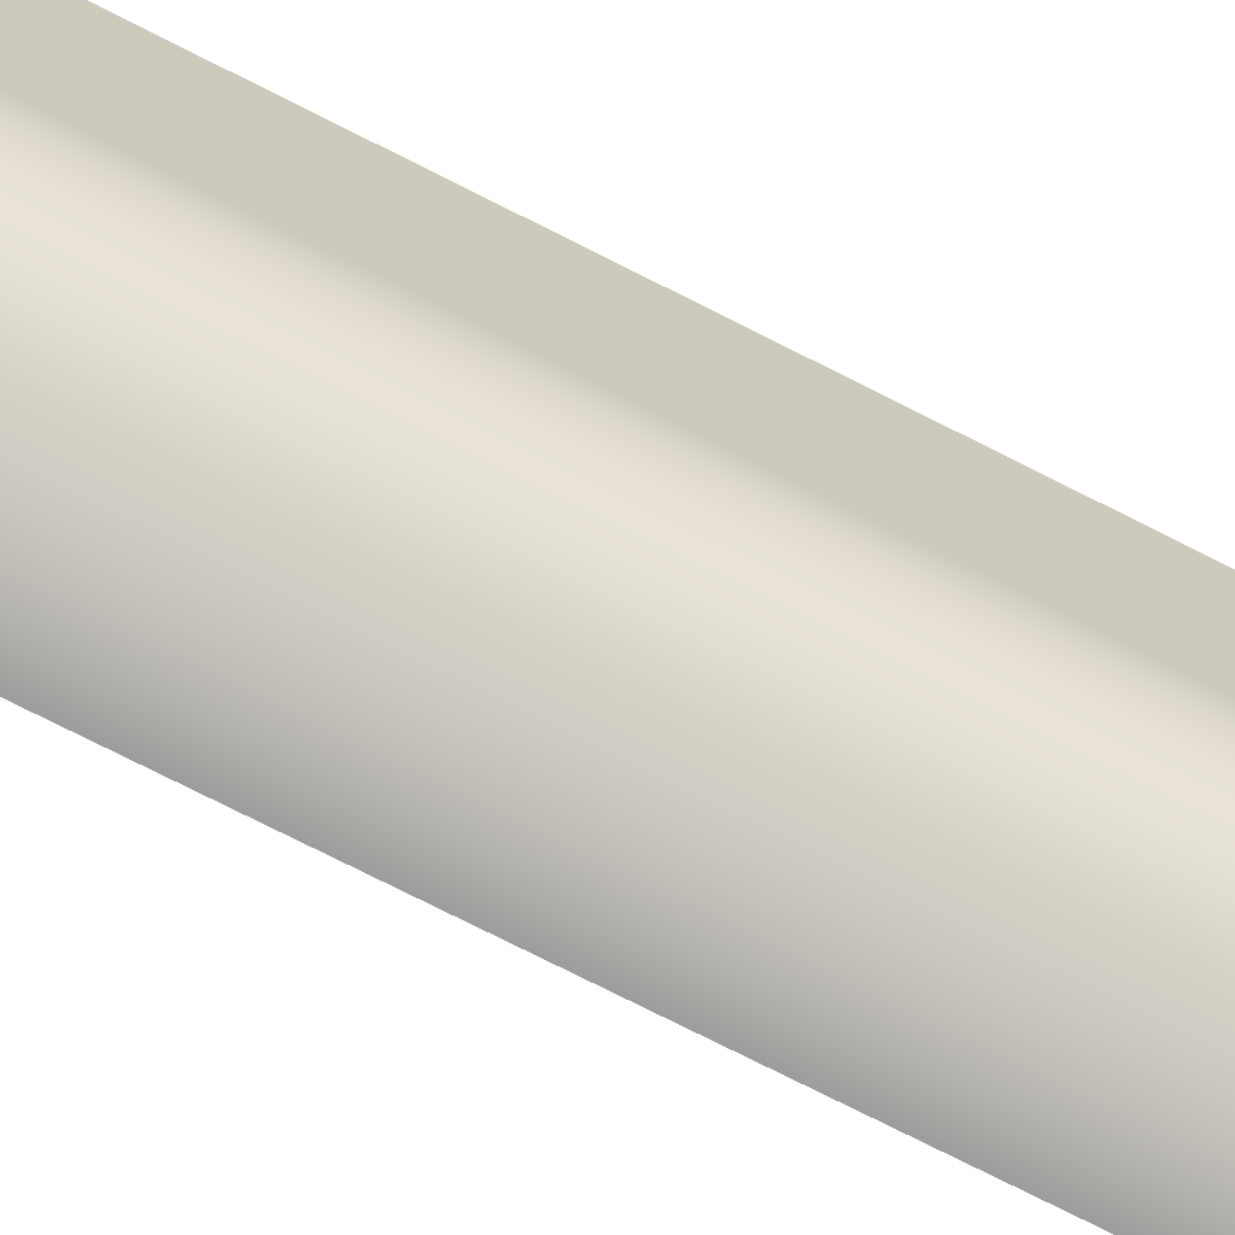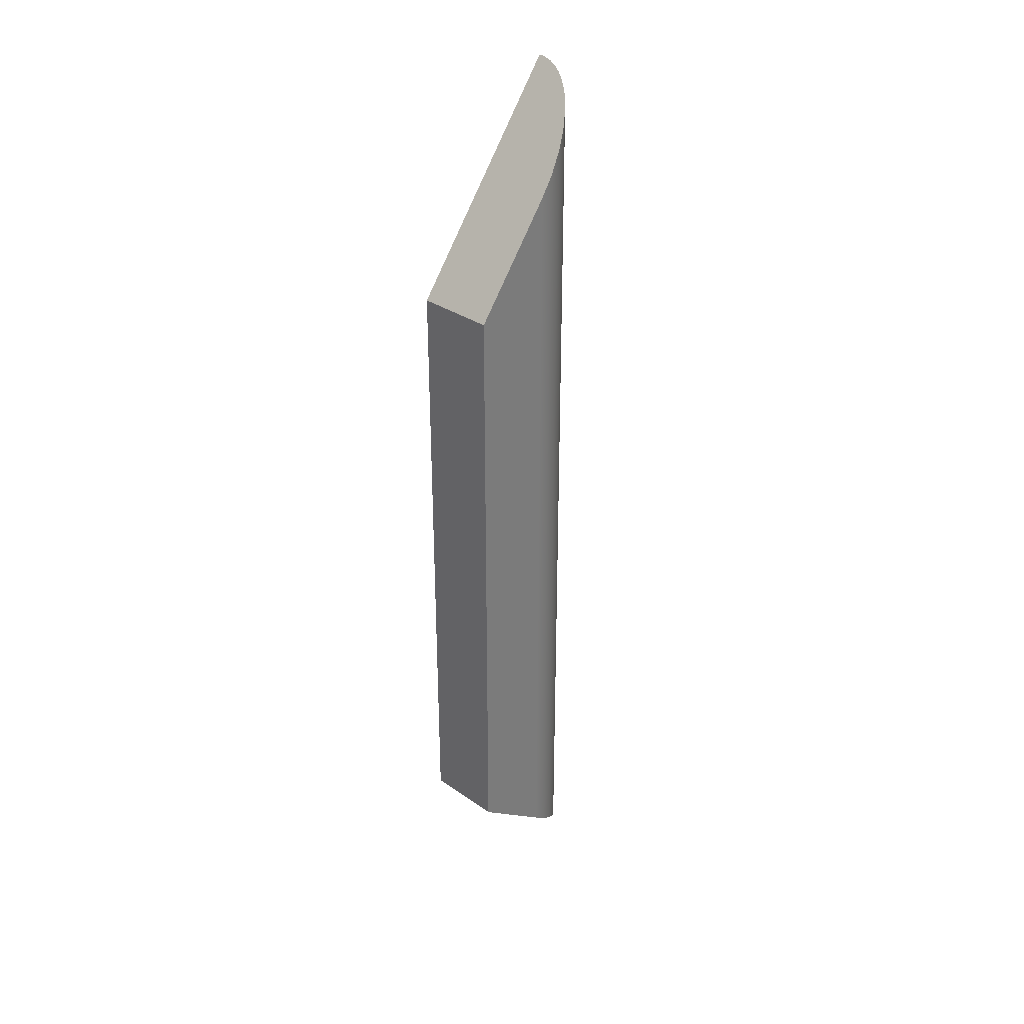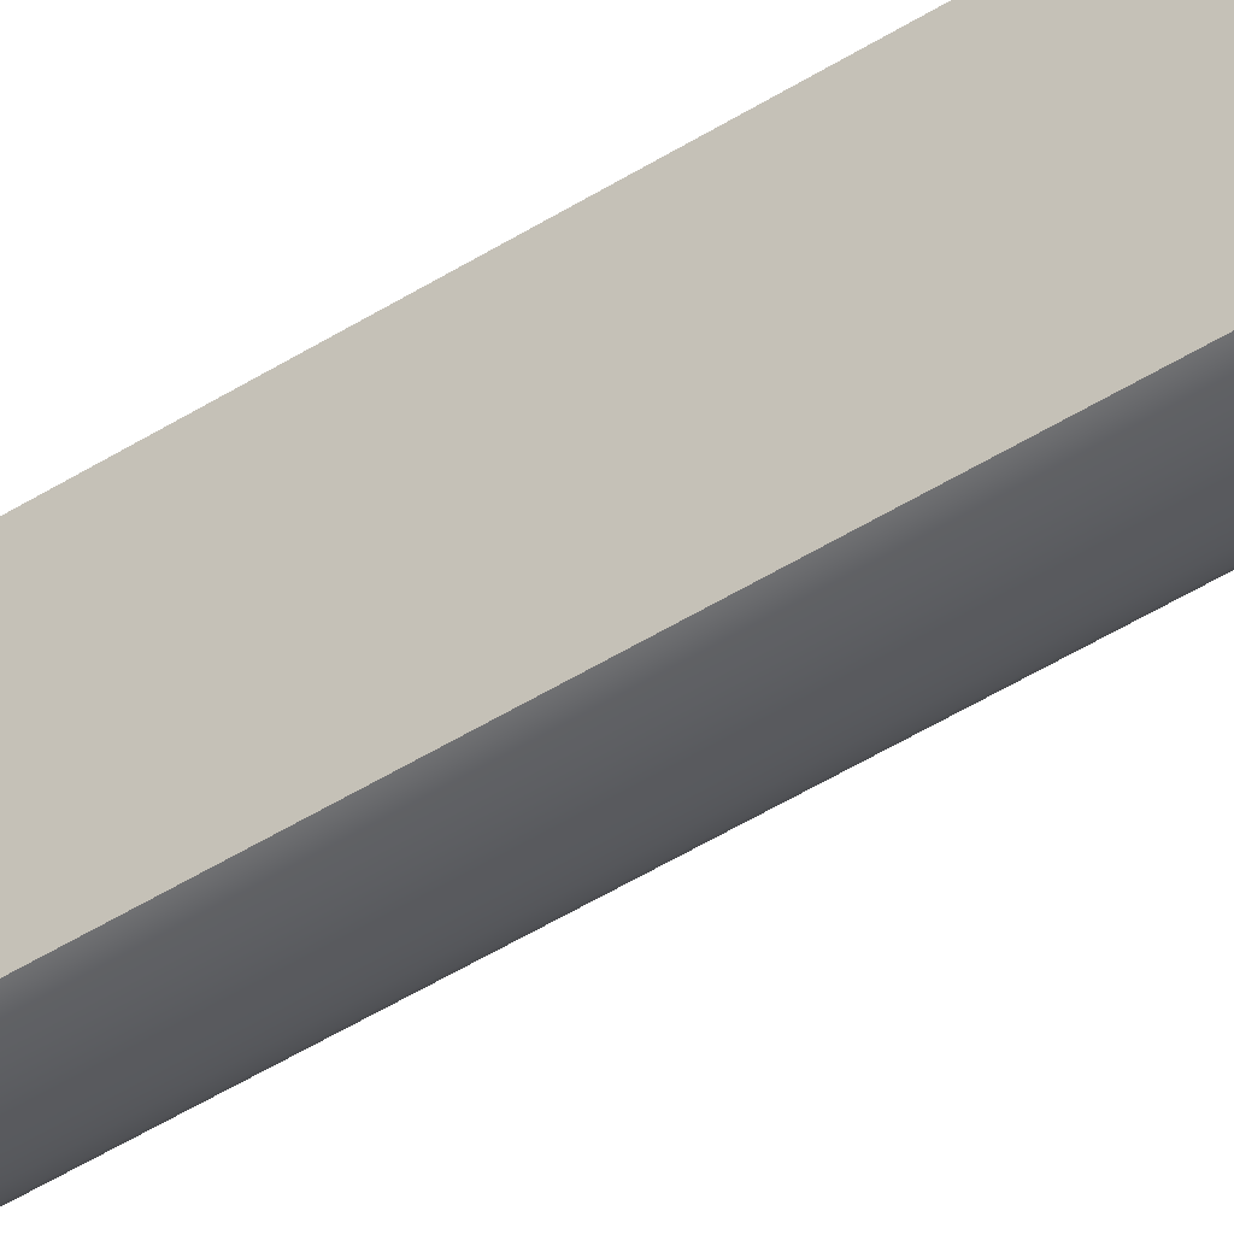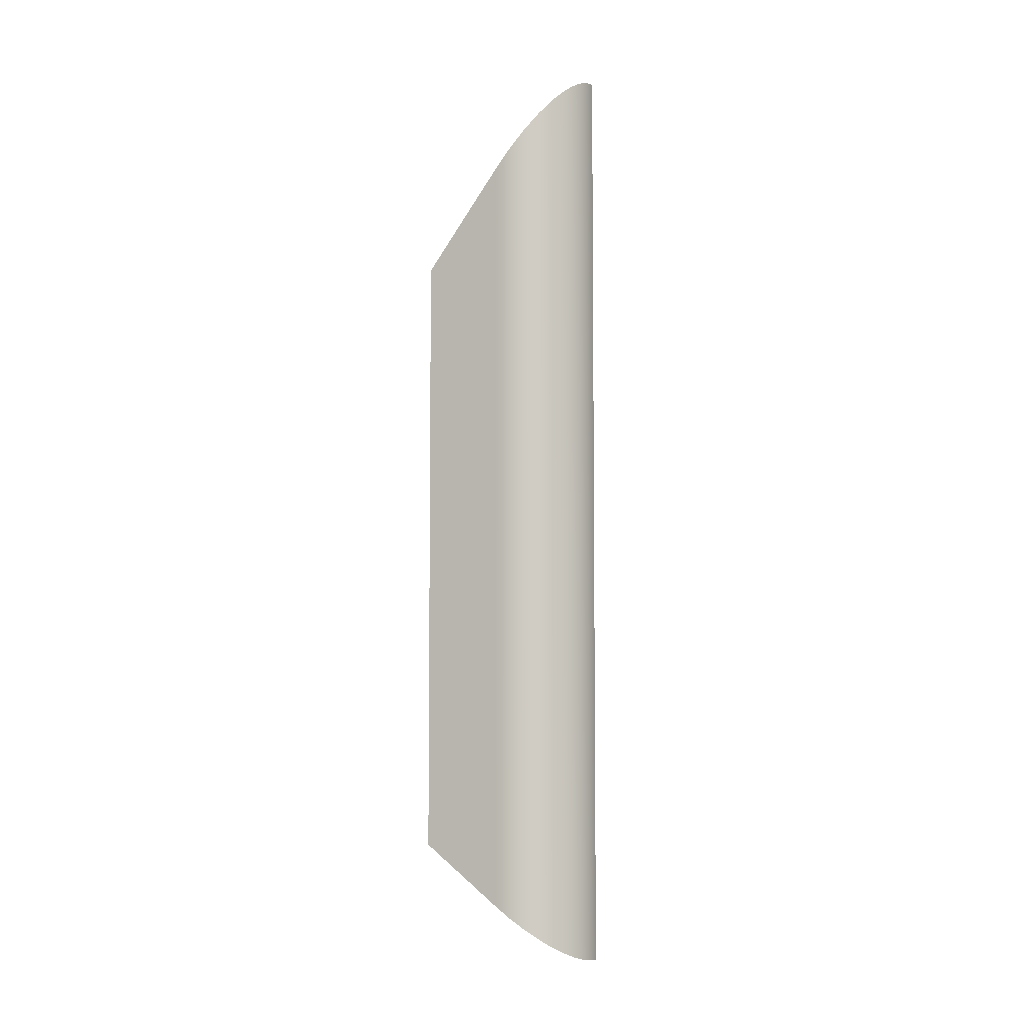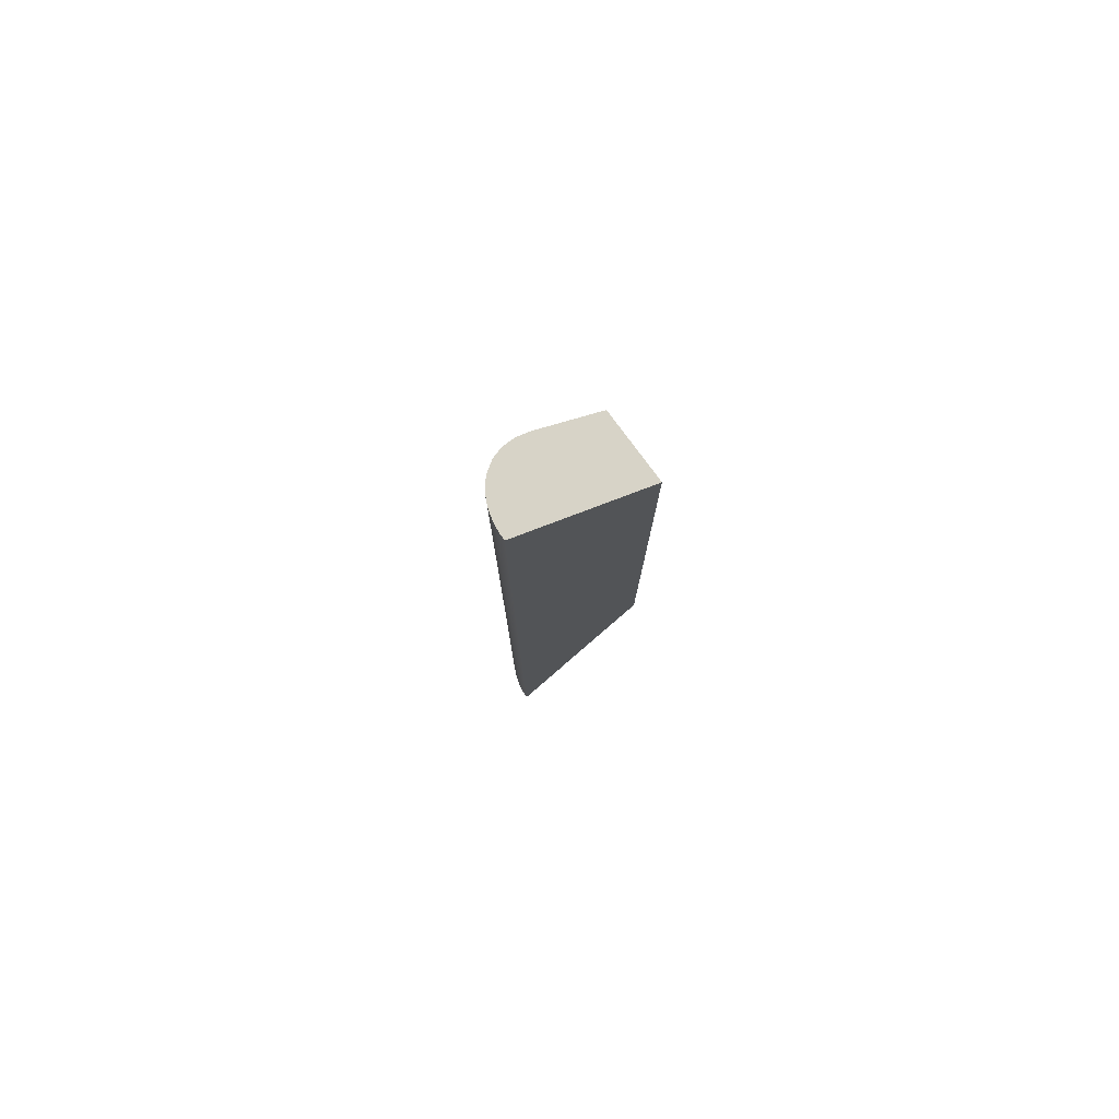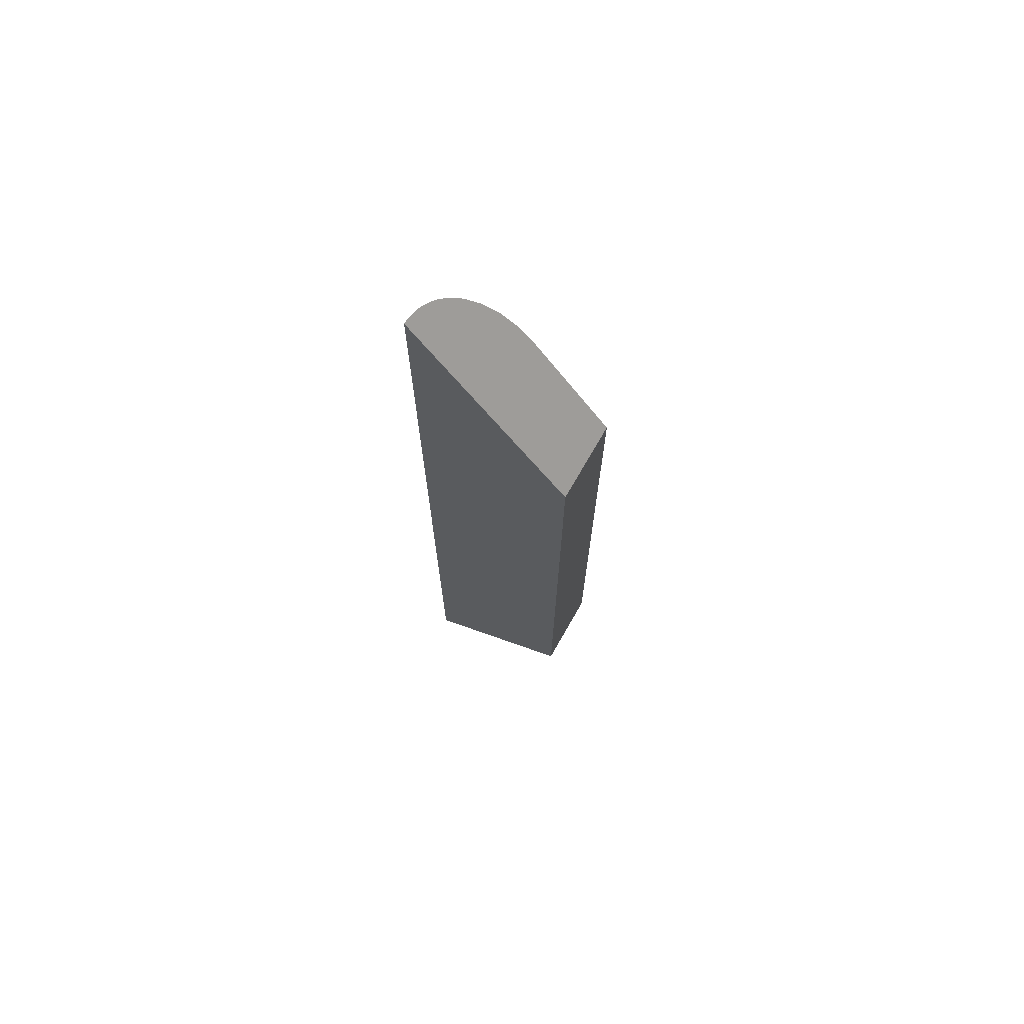
<metadata>
{"format":"obj","ext":"obj","renderer":"f3d","projection":"perspective","resolution":1024,"background":"white","views":[{"elev":-70.1,"azim":62.5,"up":"+Z"},{"elev":32.3,"azim":44.3,"up":"+Y"},{"elev":-55.1,"azim":-57.3,"up":"+Z"},{"elev":-5.3,"azim":115.3,"up":"+Y"},{"elev":78.9,"azim":-126.4,"up":"+Y"},{"elev":71.6,"azim":-60.2,"up":"+Y"}]}
</metadata>
<code>
g Body571
v -810.4 -1561 415
v -810.4 -1553 425
v -810.4 -1514 425
v -810.4 -1501 415
v -805.4 -1557 420
v -805.5 -1558 419
v -805.8 -1559 418.1
v -806.3 -1559 417.2
v -806.6 -1560 416.8
v -806.9 -1560 416.5
v -807.3 -1560 416.1
v -807.7 -1560 415.8
v -808.1 -1560 415.6
v -808.5 -1561 415.4
v -809 -1561 415.2
v -809.5 -1561 415.1
v -809.9 -1561 415
v -809.9 -1501 415
v -809.5 -1501 415.1
v -809 -1501 415.2
v -808.5 -1502 415.4
v -808.1 -1502 415.6
v -807.7 -1502 415.8
v -807.3 -1503 416.1
v -806.9 -1503 416.5
v -806.3 -1504 417.2
v -805.8 -1505 418.1
v -805.5 -1506 419
v -805.4 -1508 420
v -805.5 -1546 419.1
v -805.5 -1531 419.1
v -805.5 -1516 419.1
v -805.7 -1546 418.3
v -805.7 -1531 418.3
v -805.7 -1516 418.3
v -806.1 -1546 417.5
v -806.1 -1531 417.5
v -806.1 -1516 417.5
v -806.6 -1546 416.8
v -806.6 -1531 416.8
v -806.6 -1516 416.8
v -807.2 -1546 416.2
v -807.2 -1531 416.2
v -807.2 -1516 416.2
v -807.9 -1546 415.7
v -807.9 -1531 415.7
v -807.9 -1516 415.7
v -808.7 -1546 415.3
v -808.7 -1531 415.3
v -808.7 -1516 415.3
v -809.6 -1546 415.1
v -809.6 -1531 415.1
v -809.6 -1516 415.1
v -805.4 -1553 425
v -805.4 -1514 425
f 2 3 1
f 1 3 4
f 6 30 5
f 5 30 31
f 5 31 29
f 29 31 32
f 29 32 28
f 28 32 35
f 28 35 27
f 27 35 38
f 27 38 26
f 26 38 41
f 26 41 25
f 25 41 44
f 25 44 24
f 24 44 23
f 23 44 47
f 23 47 22
f 22 47 21
f 21 47 50
f 21 50 20
f 20 50 53
f 20 53 19
f 19 53 18
f 18 53 4
f 4 53 52
f 4 52 17
f 17 52 51
f 17 51 16
f 16 51 15
f 15 51 48
f 15 48 14
f 14 48 45
f 14 45 13
f 13 45 12
f 12 45 42
f 12 42 11
f 11 42 10
f 10 42 39
f 10 39 9
f 9 39 8
f 8 39 36
f 8 36 7
f 7 36 33
f 7 33 6
f 6 33 30
f 17 1 4
f 35 32 31
f 31 30 34
f 34 30 33
f 34 33 37
f 37 33 36
f 37 36 40
f 40 36 39
f 40 39 43
f 43 39 42
f 43 42 46
f 46 42 45
f 46 45 49
f 49 45 48
f 49 48 52
f 52 48 51
f 38 35 34
f 34 35 31
f 38 34 37
f 41 38 37
f 41 37 40
f 44 41 40
f 44 40 43
f 47 44 43
f 47 43 46
f 50 47 46
f 50 46 49
f 53 50 49
f 53 49 52
f 54 5 55
f 55 5 29
f 54 55 2
f 2 55 3
f 28 27 29
f 29 27 26
f 29 26 25
f 29 25 3
f 3 25 24
f 3 24 23
f 23 22 3
f 3 22 21
f 3 21 20
f 20 19 3
f 3 19 18
f 3 18 4
f 3 55 29
f 1 17 2
f 2 17 16
f 2 16 15
f 15 14 2
f 2 14 13
f 2 13 12
f 12 11 2
f 2 11 10
f 2 10 5
f 5 10 9
f 5 9 8
f 8 7 5
f 5 7 6
f 5 54 2

</code>
